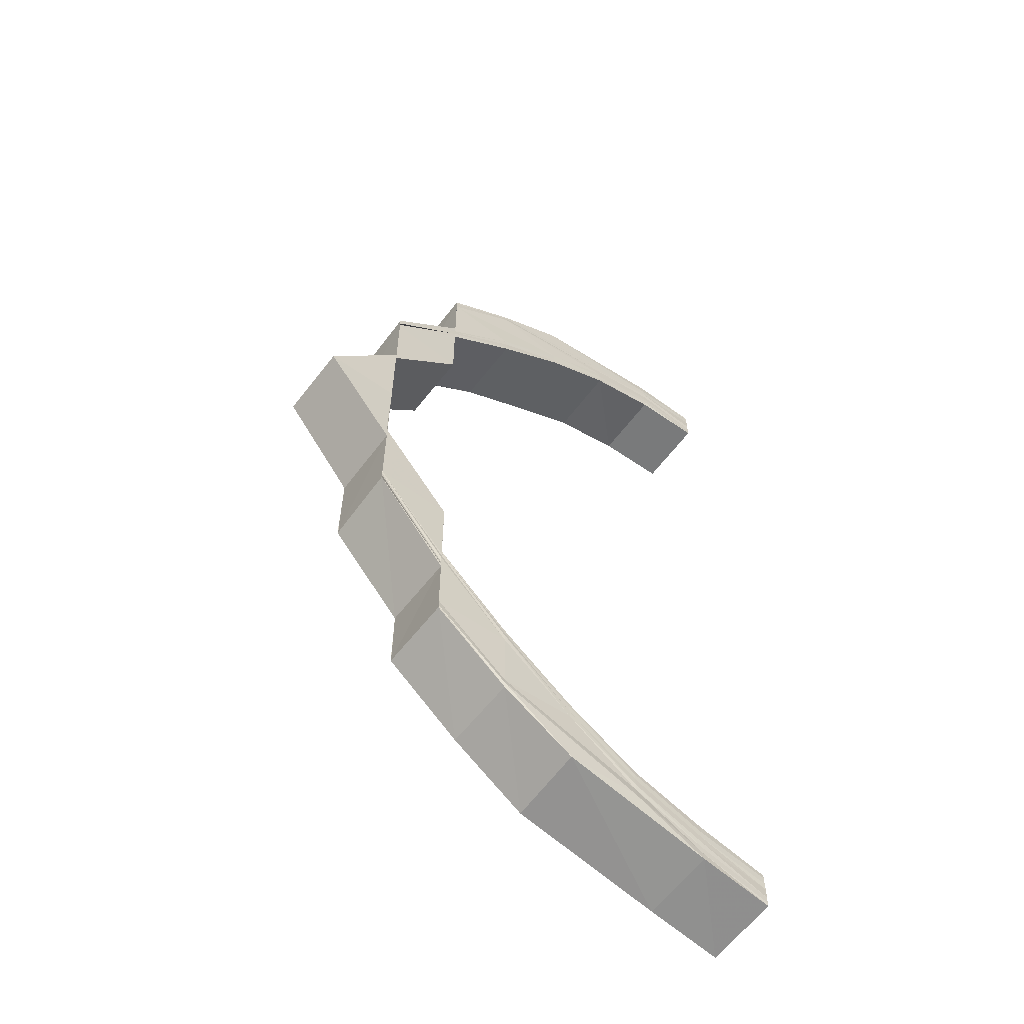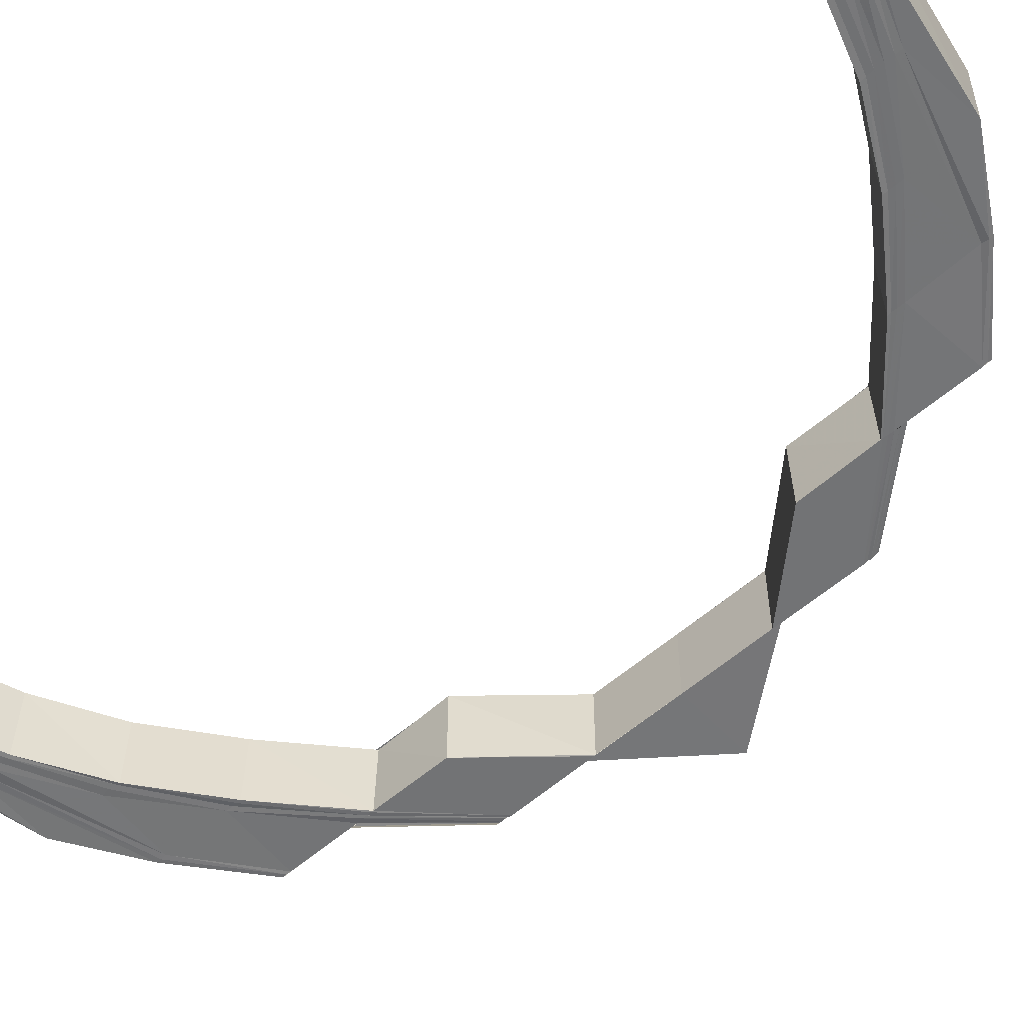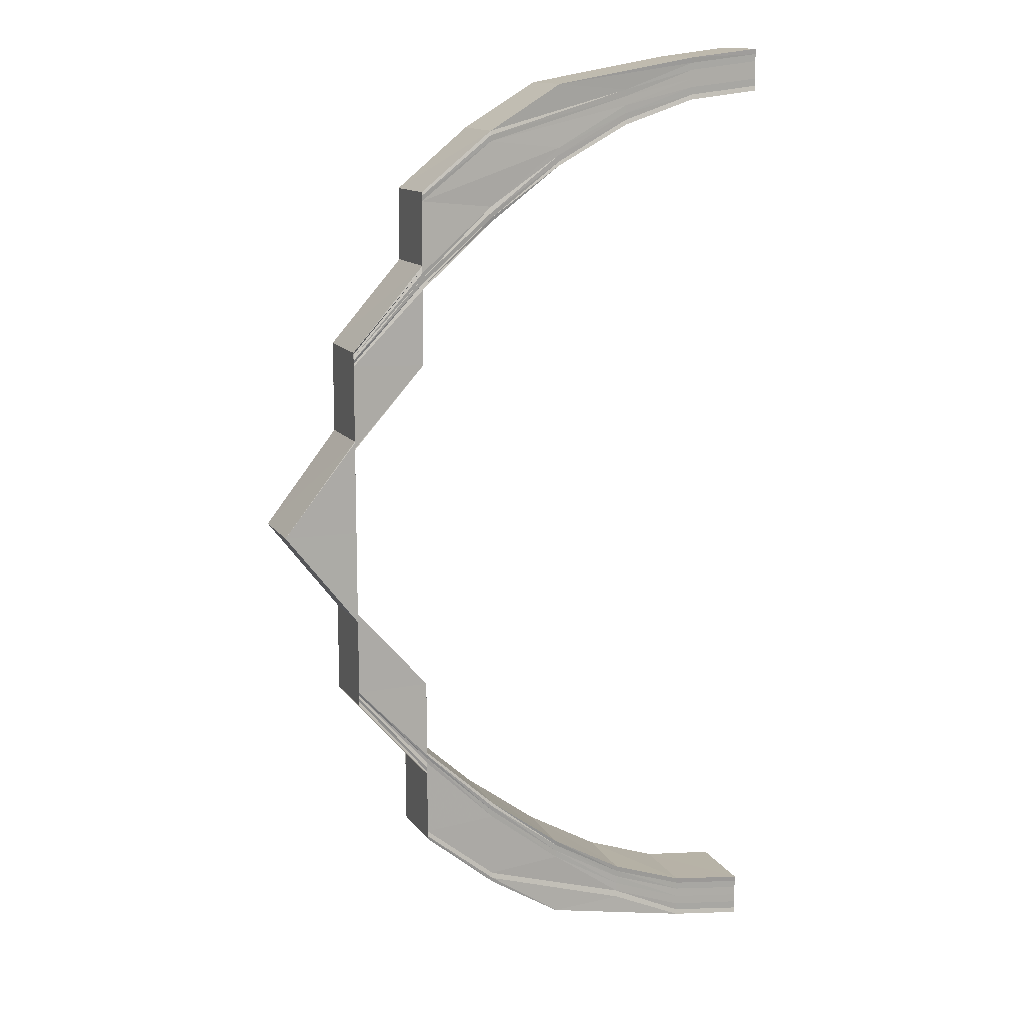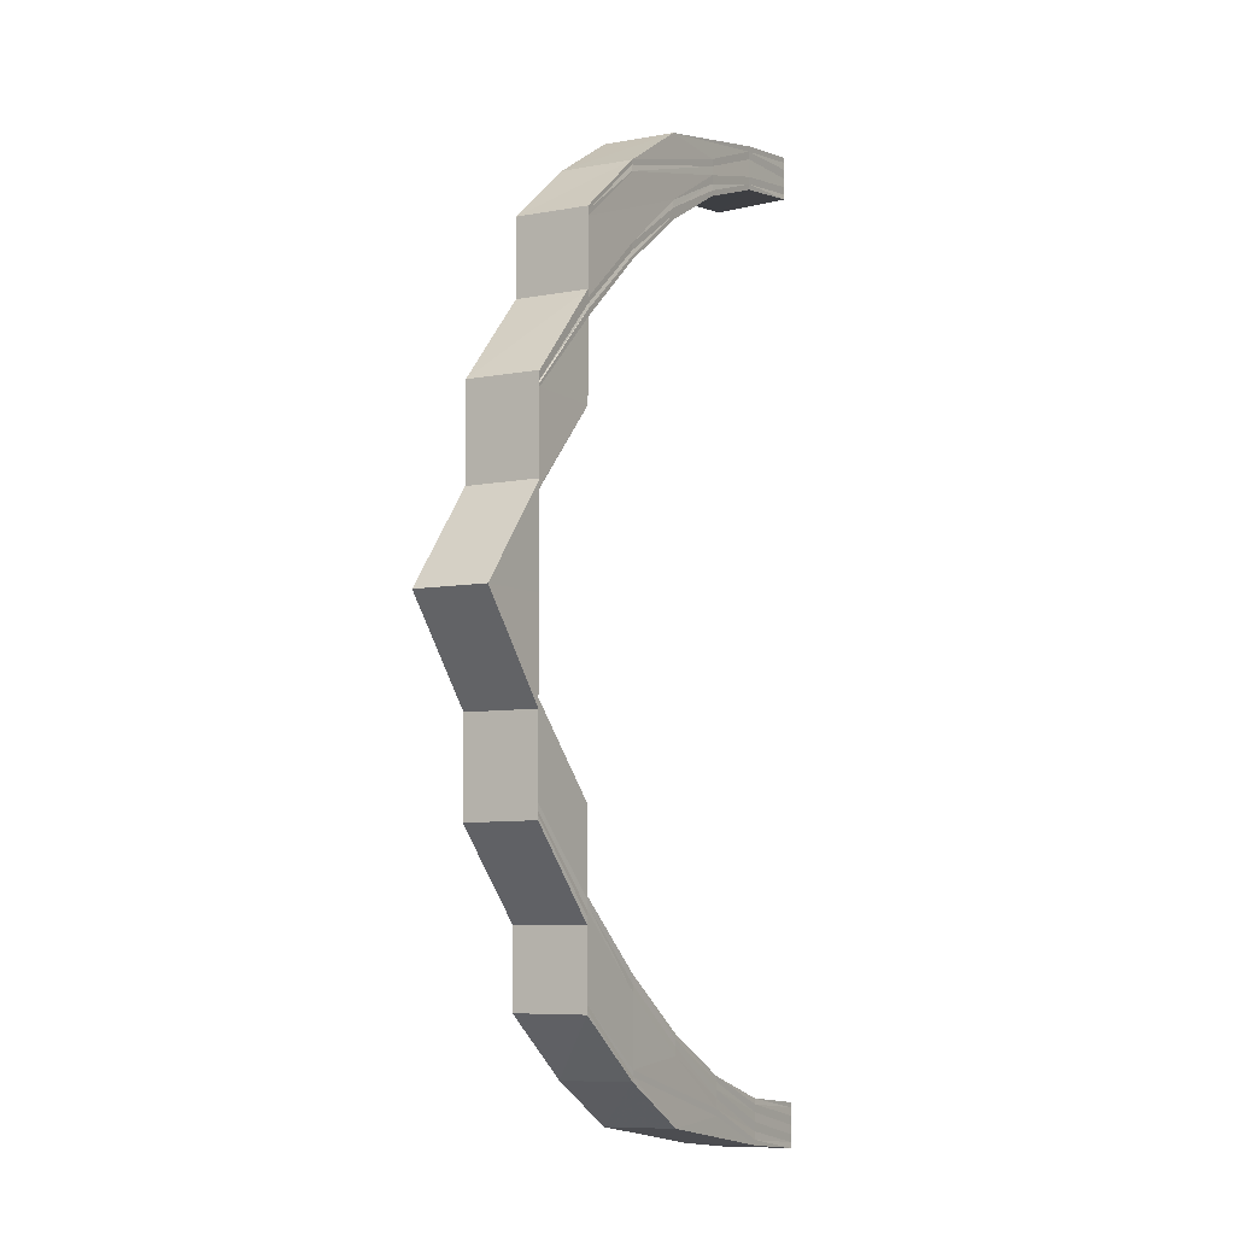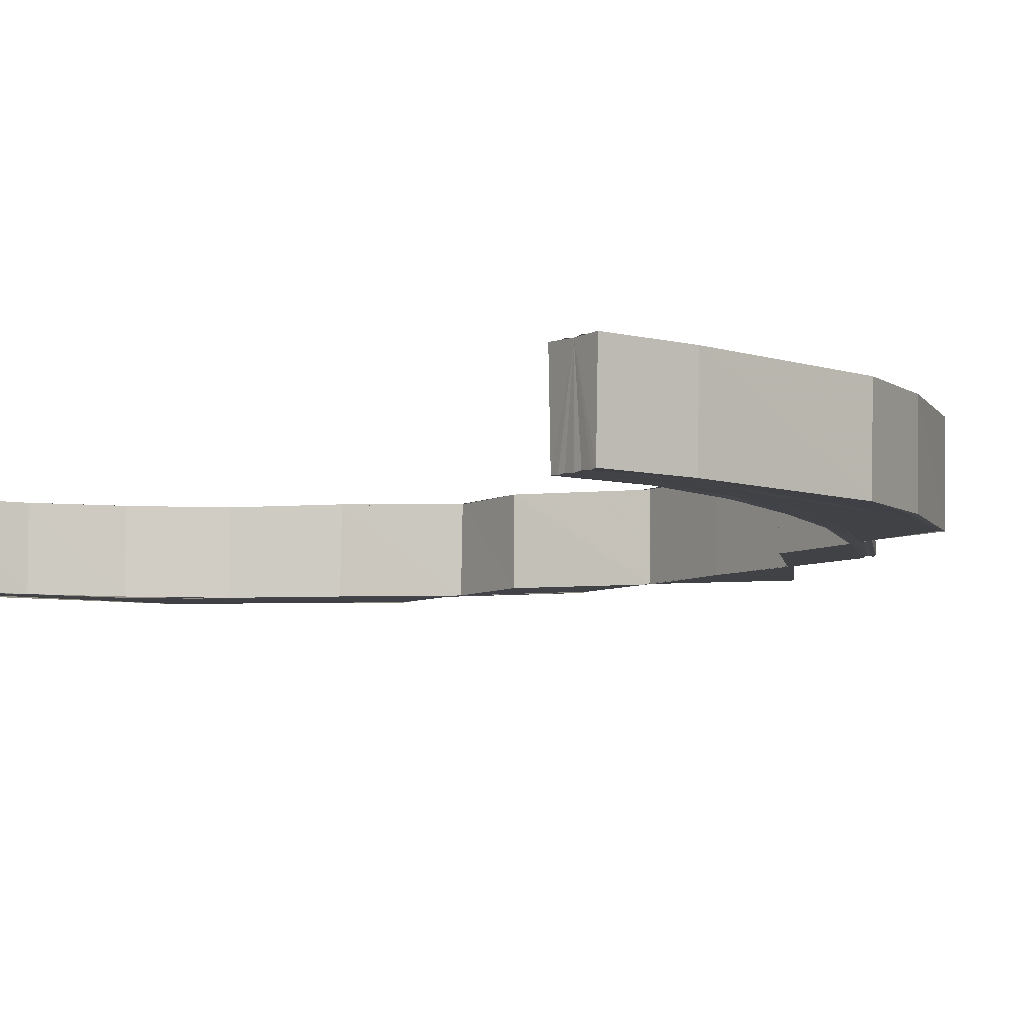
<metadata>
{"format":"obj","ext":"obj","renderer":"f3d","projection":"perspective","resolution":1024,"background":"white","views":[{"elev":-60.7,"azim":-37.4,"up":"+Z"},{"elev":-56.2,"azim":132.6,"up":"+Y"},{"elev":12.3,"azim":-21.0,"up":"+Z"},{"elev":-6.5,"azim":-58.9,"up":"+Z"},{"elev":-6.4,"azim":147.0,"up":"+Y"}]}
</metadata>
<code>
o 4125
v 2209 1870 14.57
v 2209 1870 14.56
v 2209 1870 14.57
v 2209 1870 14.56
v 2209 1870 14.56
v 2209 1870 14.56
v 2209 1870 14.56
v 2209 1870 14.55
v 2209 1870 14.55
v 2209 1870 14.56
v 2209 1870 14.57
v 2209 1870 14.56
v 2209 1870 14.55
v 2209 1870 14.57
v 2209 1870 14.56
v 2209 1870 14.57
v 2209 1870 14.56
v 2209 1870 14.56
v 2209 1870 14.55
v 2209 1870 14.55
v 2209 1870 14.56
v 2209 1870 14.56
v 2209 1870 14.56
v 2209 1870 14.56
v 2209 1870 14.56
v 2209 1870 14.56
v 2209 1870 14.56
v 2209 1870 14.56
v 2209 1870 14.55
v 2209 1870 14.55
v 2209 1870 14.55
v 2209 1870 14.55
v 2209 1870 14.54
v 2209 1870 14.54
v 2209 1870 14.55
v 2209 1870 14.54
v 2209 1870 14.53
v 2209 1870 14.55
v 2209 1870 14.55
v 2209 1870 14.56
v 2209 1870 14.56
v 2209 1870 14.56
v 2209 1870 14.56
v 2209 1870 14.56
v 2209 1870 14.57
v 2209 1870 14.54
v 2209 1870 14.53
v 2209 1870 14.53
v 2209 1870 14.54
v 2209 1870 14.53
v 2209 1870 14.54
v 2209 1870 14.52
v 2209 1870 14.54
v 2209 1870 14.52
v 2209 1870 14.54
v 2209 1870 14.52
v 2209 1870 14.53
v 2209 1870 14.52
v 2209 1870 14.54
v 2209 1870 14.55
v 2209 1870 14.53
v 2209 1870 14.52
v 2209 1870 14.51
v 2209 1870 14.52
v 2209 1870 14.51
v 2209 1870 14.54
v 2209 1870 14.54
v 2209 1870 14.53
v 2209 1870 14.55
v 2209 1870 14.54
v 2209 1870 14.53
v 2209 1870 14.55
v 2209 1870 14.52
v 2209 1870 14.52
v 2209 1870 14.52
v 2209 1870 14.51
v 2209 1870 14.53
v 2209 1870 14.54
v 2209 1870 14.54
v 2209 1870 14.55
v 2209 1870 14.55
v 2209 1870 14.56
v 2209 1870 14.56
v 2209 1870 14.56
v 2209 1870 14.56
v 2209 1870 14.56
v 2209 1870 14.56
v 2209 1870 14.52
v 2209 1870 14.51
v 2209 1870 14.51
v 2209 1870 14.52
v 2209 1870 14.53
v 2209 1870 14.53
v 2209 1870 14.54
v 2209 1870 14.53
v 2209 1870 14.53
v 2209 1870 14.54
v 2209 1870 14.52
v 2209 1870 14.54
v 2209 1870 14.55
v 2209 1870 14.55
v 2209 1870 14.56
v 2209 1870 14.54
v 2209 1870 14.55
v 2209 1870 14.56
v 2209 1870 14.56
v 2209 1870 14.56
v 2209 1870 14.56
v 2209 1870 14.55
v 2209 1870 14.56
v 2209 1870 14.56
v 2209 1870 14.56
v 2209 1870 14.56
v 2209 1870 14.56
v 2209 1870 14.56
v 2209 1870 14.56
v 2209 1870 14.56
v 2209 1870 14.56
v 2209 1870 14.56
v 2209 1870 14.56
v 2209 1870 14.55
v 2209 1870 14.55
v 2209 1870 14.54
v 2209 1870 14.54
v 2209 1870 14.54
v 2209 1870 14.54
v 2209 1870 14.52
v 2209 1870 14.53
v 2209 1870 14.54
v 2209 1870 14.52
v 2209 1870 14.53
v 2209 1870 14.54
v 2209 1870 14.53
v 2209 1870 14.53
v 2209 1870 14.51
v 2209 1870 14.51
v 2209 1870 14.53
v 2209 1870 14.53
v 2209 1870 14.54
v 2209 1870 14.51
v 2209 1870 14.5
v 2209 1870 14.49
v 2209 1870 14.5
v 2209 1870 14.5
v 2209 1870 14.51
v 2209 1870 14.51
v 2209 1870 14.5
v 2209 1870 14.49
v 2209 1870 14.51
v 2209 1870 14.51
v 2209 1870 14.52
v 2209 1870 14.5
v 2209 1870 14.49
v 2209 1870 14.49
v 2209 1870 14.49
v 2209 1870 14.48
v 2209 1870 14.5
v 2209 1870 14.51
v 2209 1870 14.49
v 2209 1870 14.49
v 2209 1870 14.5
v 2209 1870 14.5
v 2209 1870 14.51
v 2209 1870 14.49
v 2209 1870 14.49
v 2209 1870 14.48
v 2209 1870 14.49
v 2209 1870 14.48
v 2209 1870 14.48
v 2209 1870 14.46
v 2209 1870 14.48
v 2209 1870 14.46
v 2209 1870 14.46
v 2209 1870 14.48
v 2209 1870 14.46
v 2209 1870 14.48
v 2209 1870 14.47
v 2209 1870 14.48
v 2209 1870 14.47
v 2209 1870 14.48
v 2209 1870 14.46
v 2209 1870 14.46
v 2209 1870 14.47
v 2209 1870 14.48
v 2209 1870 14.46
v 2209 1870 14.47
v 2209 1870 14.48
v 2209 1870 14.46
v 2209 1870 14.45
v 2209 1870 14.47
v 2209 1870 14.48
v 2209 1870 14.49
v 2209 1870 14.48
v 2209 1870 14.49
v 2209 1870 14.47
v 2209 1870 14.46
v 2209 1870 14.46
v 2209 1870 14.46
v 2209 1870 14.45
v 2209 1870 14.46
v 2209 1870 14.45
v 2209 1870 14.47
v 2209 1870 14.47
v 2209 1870 14.45
v 2209 1870 14.45
v 2209 1870 14.45
v 2209 1870 14.45
v 2209 1870 14.44
v 2209 1870 14.45
v 2209 1870 14.45
v 2209 1870 14.44
v 2209 1870 14.45
v 2209 1870 14.44
v 2209 1870 14.44
v 2209 1870 14.44
v 2209 1870 14.44
v 2209 1870 14.44
v 2209 1870 14.44
v 2209 1870 14.44
v 2209 1870 14.44
v 2209 1870 14.44
v 2209 1870 14.45
v 2209 1870 14.44
v 2209 1870 14.45
v 2209 1870 14.45
v 2209 1870 14.45
v 2209 1870 14.46
v 2209 1870 14.46
v 2209 1870 14.47
v 2209 1870 14.44
v 2209 1870 14.44
v 2209 1870 14.44
v 2209 1870 14.44
v 2209 1870 14.44
v 2209 1870 14.45
v 2209 1870 14.44
v 2209 1870 14.45
v 2209 1870 14.44
v 2209 1870 14.44
v 2209 1870 14.44
v 2209 1870 14.44
v 2209 1870 14.44
v 2209 1870 14.44
v 2209 1870 14.44
v 2209 1870 14.44
v 2209 1870 14.44
v 2209 1870 14.44
v 2209 1870 14.44
v 2209 1870 14.43
v 2209 1870 14.44
v 2209 1870 14.44
v 2209 1870 14.44
v 2209 1870 14.44
v 2209 1870 14.44
v 2209 1870 14.44
v 2209 1870 14.44
v 2209 1870 14.44
v 2209 1870 14.44
v 2209 1870 14.44
v 2209 1870 14.44
v 2209 1870 14.45
v 2209 1870 14.45
v 2209 1870 14.45
v 2209 1870 14.45
v 2209 1870 14.45
v 2209 1870 14.45
v 2209 1870 14.45
v 2209 1870 14.45
v 2209 1870 14.46
v 2209 1870 14.46
v 2209 1870 14.46
v 2209 1870 14.48
v 2209 1870 14.46
v 2209 1870 14.48
v 2209 1870 14.48
v 2209 1870 14.46
v 2209 1870 14.48
v 2209 1870 14.47
v 2209 1870 14.48
v 2209 1870 14.47
v 2209 1870 14.48
v 2209 1870 14.47
v 2209 1870 14.48
v 2209 1870 14.48
v 2209 1870 14.49
v 2209 1870 14.46
v 2209 1870 14.46
v 2209 1870 14.47
v 2209 1870 14.48
v 2209 1870 14.48
v 2209 1870 14.49
v 2209 1870 14.46
v 2209 1870 14.47
v 2209 1870 14.48
v 2209 1870 14.46
v 2209 1870 14.46
v 2209 1870 14.47
v 2209 1870 14.45
v 2209 1870 14.45
v 2209 1870 14.45
v 2209 1870 14.44
v 2209 1870 14.44
v 2209 1870 14.44
v 2209 1870 14.45
v 2209 1870 14.44
v 2209 1870 14.45
v 2209 1870 14.45
v 2209 1870 14.45
v 2209 1870 14.45
v 2209 1870 14.44
v 2209 1870 14.56
v 2209 1870 14.56
v 2209 1870 14.56
v 2209 1870 14.56
v 2209 1870 14.56
v 2209 1870 14.56
v 2209 1870 14.56
v 2209 1870 14.56
v 2209 1870 14.56
v 2209 1870 14.55
v 2209 1870 14.56
v 2209 1870 14.56
v 2209 1870 14.56
v 2209 1870 14.56
v 2209 1870 14.56
v 2209 1870 14.56
v 2209 1870 14.56
v 2209 1870 14.56
v 2209 1870 14.57
v 2209 1870 14.57
v 2209 1870 14.57
v 2209 1870 14.56
v 2209 1870 14.56
v 2209 1870 14.56
v 2209 1870 14.56
v 2209 1870 14.57
v 2209 1870 14.56
v 2209 1870 14.55
v 2209 1870 14.55
v 2209 1870 14.54
v 2209 1870 14.53
v 2209 1870 14.56
v 2209 1870 14.55
v 2209 1870 14.56
v 2209 1870 14.57
v 2209 1870 14.56
v 2209 1870 14.56
v 2209 1870 14.57
v 2209 1870 14.55
v 2209 1870 14.55
v 2209 1870 14.56
v 2209 1870 14.57
v 2209 1870 14.56
v 2209 1870 14.56
v 2209 1870 14.55
v 2209 1870 14.56
v 2209 1870 14.55
v 2209 1870 14.55
v 2209 1870 14.45
v 2209 1870 14.44
v 2209 1870 14.45
v 2209 1870 14.45
v 2209 1870 14.44
v 2209 1870 14.44
v 2209 1870 14.44
v 2209 1870 14.44
v 2209 1870 14.44
v 2209 1870 14.44
v 2209 1870 14.44
v 2209 1870 14.44
v 2209 1870 14.44
v 2209 1870 14.44
v 2209 1870 14.44
v 2209 1870 14.45
v 2209 1870 14.45
v 2209 1870 14.44
v 2209 1870 14.45
v 2209 1870 14.44
v 2209 1870 14.44
v 2209 1870 14.45
v 2209 1870 14.45
v 2209 1870 14.44
v 2209 1870 14.44
v 2209 1870 14.44
v 2209 1870 14.44
v 2209 1870 14.44
v 2209 1870 14.43
f 1 2 3
f 2 4 5
f 4 6 7
f 6 8 9
f 5 10 11
f 7 12 10
f 9 13 12
f 14 10 15
f 16 17 14
f 17 18 10
f 18 19 12
f 19 20 13
f 10 12 21
f 10 21 22
f 15 21 23
f 12 24 21
f 12 13 24
f 21 24 25
f 21 25 26
f 23 25 27
f 24 28 25
f 13 29 24
f 24 29 28
f 13 30 29
f 31 30 13
f 30 32 29
f 33 34 31
f 35 33 31
f 36 37 34
f 35 38 39
f 40 39 41
f 42 41 43
f 44 43 45
f 46 47 33
f 47 48 49
f 50 47 46
f 51 50 46
f 52 50 51
f 53 52 51
f 54 52 53
f 55 54 53
f 56 54 55
f 57 56 55
f 58 56 57
f 57 55 59
f 59 55 60
f 61 58 57
f 62 58 61
f 62 63 58
f 64 65 62
f 66 57 59
f 61 57 66
f 67 61 66
f 68 61 67
f 66 59 69
f 70 68 67
f 71 68 70
f 67 66 72
f 72 66 69
f 73 74 71
f 75 76 74
f 77 75 71
f 78 77 79
f 80 78 81
f 82 80 83
f 84 82 85
f 86 84 87
f 88 89 73
f 89 90 91
f 88 91 92
f 93 92 94
f 93 88 95
f 95 96 97
f 98 88 93
f 99 97 100
f 101 100 102
f 103 93 99
f 103 94 104
f 105 102 106
f 107 106 108
f 109 103 101
f 109 104 110
f 111 109 105
f 111 110 112
f 113 111 107
f 113 112 114
f 115 113 116
f 27 117 115
f 117 113 118
f 25 117 119
f 25 28 117
f 117 120 113
f 28 120 117
f 120 111 113
f 28 121 120
f 29 121 28
f 29 32 121
f 120 122 111
f 121 122 120
f 122 109 111
f 32 123 121
f 121 123 122
f 32 124 123
f 122 125 109
f 123 125 122
f 125 103 109
f 124 126 123
f 123 126 125
f 124 127 126
f 128 127 124
f 129 128 124
f 127 130 126
f 131 128 129
f 132 133 129
f 126 134 125
f 126 130 134
f 125 134 103
f 130 98 134
f 134 93 103
f 134 98 93
f 135 136 131
f 137 135 131
f 137 138 139
f 140 141 136
f 141 142 143
f 143 144 145
f 146 147 145
f 147 148 144
f 149 144 63
f 149 150 151
f 144 152 63
f 144 153 152
f 153 154 152
f 155 156 154
f 152 157 158
f 159 160 157
f 152 159 161
f 161 162 163
f 164 165 162
f 164 166 167
f 166 168 167
f 169 170 168
f 171 172 166
f 172 173 174
f 175 172 171
f 176 175 171
f 177 175 176
f 178 177 176
f 179 177 178
f 180 179 178
f 179 181 177
f 181 182 177
f 183 179 180
f 184 183 180
f 185 181 179
f 183 185 179
f 186 183 184
f 187 186 184
f 188 185 183
f 186 188 183
f 185 189 181
f 190 186 187
f 191 190 187
f 191 187 192
f 154 191 192
f 193 191 194
f 195 196 190
f 190 197 186
f 197 188 186
f 198 197 190
f 196 199 197
f 200 201 198
f 202 200 203
f 201 204 205
f 205 206 197
f 197 206 188
f 199 207 206
f 204 208 209
f 209 210 206
f 207 211 210
f 206 212 188
f 206 210 212
f 188 212 185
f 212 189 185
f 210 213 212
f 212 213 189
f 210 214 213
f 211 215 214
f 216 214 210
f 208 217 216
f 217 215 218
f 217 219 220
f 221 220 222
f 223 217 218
f 224 222 225
f 226 225 227
f 228 227 229
f 223 230 231
f 232 223 218
f 232 223 233
f 233 234 221
f 233 231 235
f 236 233 224
f 236 235 237
f 238 233 236
f 238 239 233
f 240 232 238
f 240 232 218
f 241 240 218
f 241 240 242
f 242 243 238
f 244 241 218
f 244 241 245
f 245 246 242
f 247 244 218
f 247 244 248
f 249 247 218
f 250 247 248
f 248 251 245
f 249 252 253
f 254 253 255
f 256 249 257
f 258 256 259
f 260 255 261
f 262 261 263
f 264 258 265
f 266 264 267
f 268 267 269
f 270 268 269
f 270 271 272
f 269 273 274
f 275 276 274
f 274 273 277
f 273 278 277
f 277 278 279
f 278 280 279
f 279 280 281
f 280 282 281
f 281 282 283
f 283 284 285
f 280 286 282
f 287 286 280
f 282 288 283
f 283 288 289
f 289 290 291
f 282 292 288
f 286 292 282
f 289 293 294
f 293 203 294
f 288 295 293
f 292 295 288
f 295 296 297
f 298 237 296
f 295 298 228
f 292 299 295
f 299 298 295
f 300 299 292
f 286 300 292
f 299 301 298
f 298 236 226
f 301 236 298
f 301 238 236
f 242 238 301
f 302 301 299
f 302 242 301
f 300 302 299
f 245 242 302
f 303 245 302
f 303 302 300
f 248 245 303
f 304 300 286
f 304 303 300
f 287 304 286
f 305 248 303
f 305 303 304
f 257 248 305
f 306 304 287
f 306 305 304
f 259 305 306
f 307 306 287
f 265 306 307
f 308 309 307
f 309 310 306
f 310 250 305
f 311 312 313
f 312 314 315
f 85 315 313
f 313 315 316
f 315 317 316
f 316 317 318
f 315 319 317
f 83 319 315
f 314 320 319
f 317 321 318
f 319 322 317
f 317 322 321
f 318 321 323
f 324 311 323
f 325 324 323
f 326 325 323
f 327 326 323
f 328 327 323
f 329 328 323
f 330 329 323
f 331 330 323
f 321 332 323
f 323 332 333
f 321 334 332
f 322 334 321
f 332 335 333
f 333 335 336
f 334 337 332
f 332 337 335
f 334 72 337
f 72 69 337
f 338 72 334
f 322 338 334
f 338 67 72
f 70 67 338
f 339 338 322
f 339 70 338
f 319 339 322
f 81 339 319
f 79 70 339
f 340 341 70
f 320 340 339
f 337 69 342
f 337 342 335
f 69 343 342
f 69 59 343
f 59 60 343
f 335 342 344
f 335 344 336
f 336 344 345
f 342 346 344
f 342 343 346
f 344 347 345
f 344 346 347
f 345 347 348
f 343 60 349
f 343 349 346
f 60 350 349
f 347 351 352
f 346 353 347
f 346 349 353
f 347 353 44
f 353 354 351
f 349 350 355
f 349 355 353
f 353 355 42
f 355 356 354
f 350 357 355
f 357 358 356
f 355 357 40
f 189 359 181
f 181 359 182
f 189 360 359
f 213 360 189
f 359 361 182
f 182 361 362
f 360 363 359
f 359 363 361
f 213 364 360
f 214 364 213
f 214 365 364
f 366 365 214
f 365 367 364
f 364 368 360
f 364 367 368
f 360 368 363
f 367 369 368
f 368 369 370
f 368 370 363
f 369 218 370
f 363 370 371
f 363 371 361
f 370 218 372
f 370 372 371
f 218 373 372
f 361 371 374
f 361 374 362
f 362 374 375
f 371 376 374
f 371 372 376
f 374 377 375
f 374 376 377
f 375 377 268
f 372 373 378
f 372 378 376
f 373 379 378
f 377 380 381
f 376 382 377
f 376 378 382
f 377 382 262
f 382 383 380
f 378 379 384
f 378 384 382
f 382 384 260
f 384 385 383
f 379 386 384
f 386 387 385
f 384 386 254

</code>
